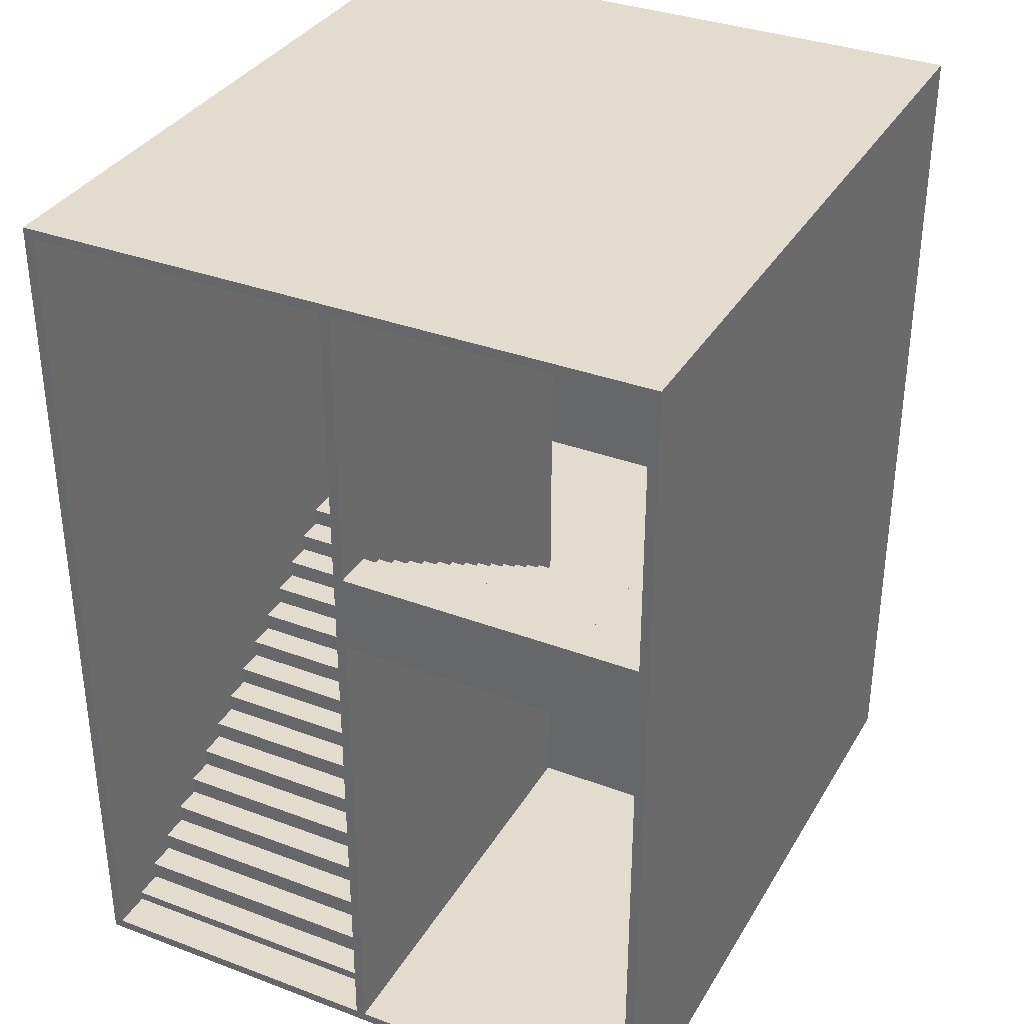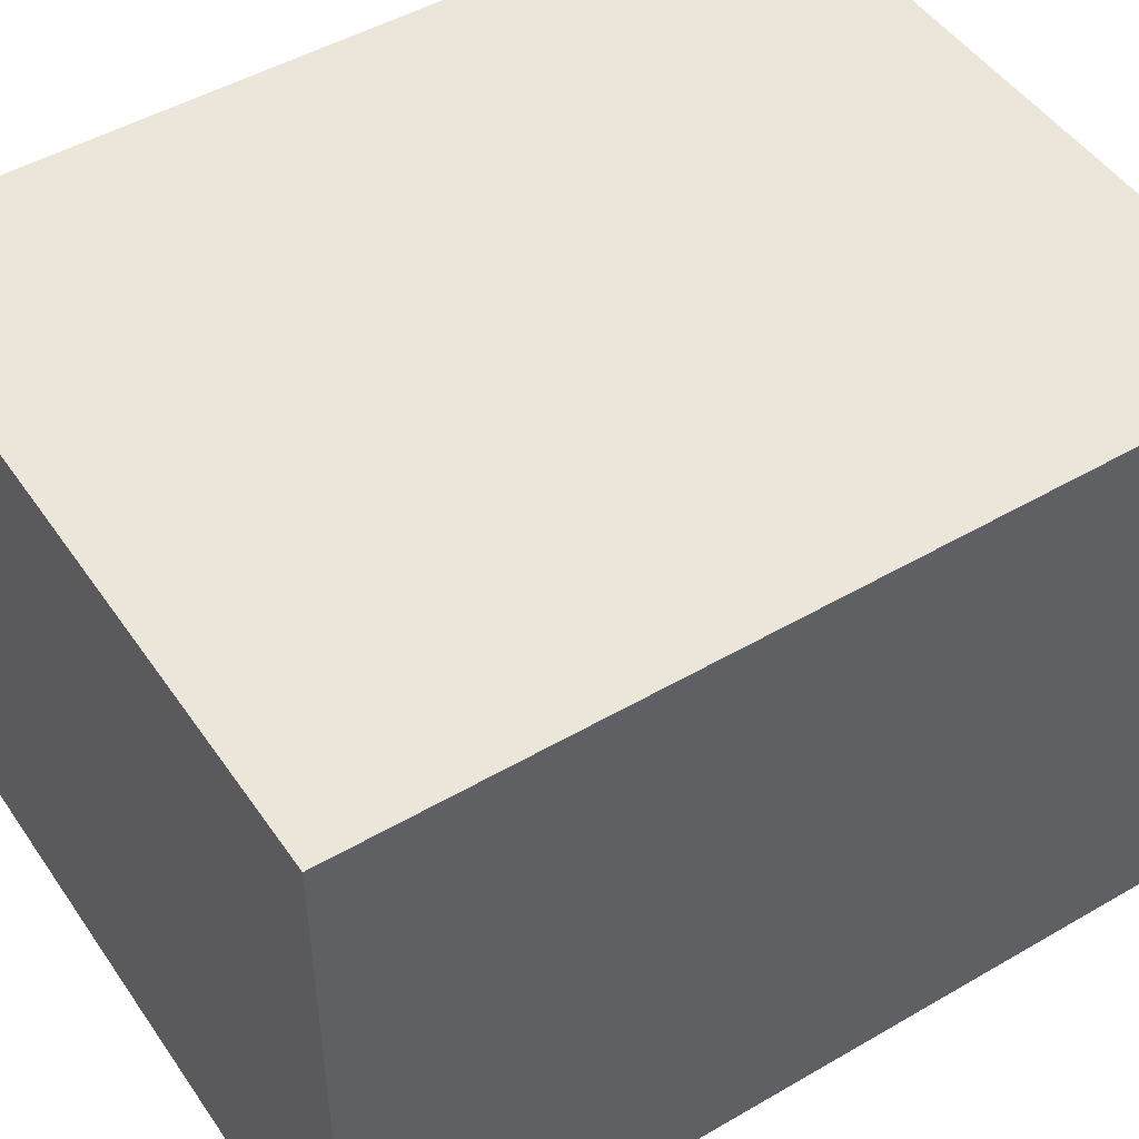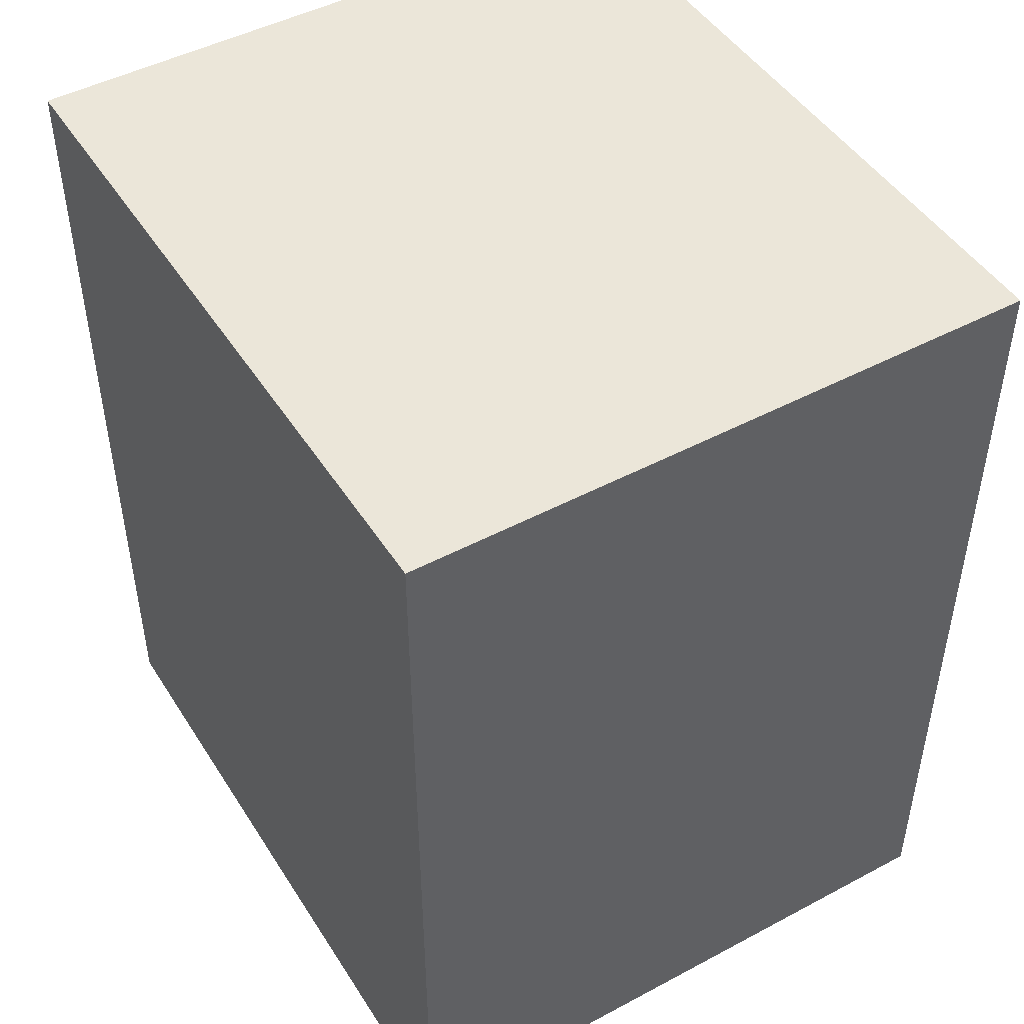
<metadata>
{"format":"obj","ext":"obj","renderer":"f3d","projection":"perspective","resolution":1024,"background":"white","views":[{"elev":34.6,"azim":116.7,"up":"+Y"},{"elev":48.4,"azim":-123.0,"up":"+Z"},{"elev":47.3,"azim":-121.0,"up":"+Y"}]}
</metadata>
<code>
o
v -12.5 26.5 7.9
v -12.5 26.5 1.4
v -12.5 35.5 7.9
v -12.5 35.5 1.4
v -9.7 29.5 4.7
v -9.7 29.5 1.5
v -9.7 29.7 4.6
v -9.7 29.7 1.5
v -9.7 35.4 4.7
v -9.7 35.4 4.6
v -9.4 29.7 4.6
v -9.4 29.7 1.5
v -9.4 29.9 4.6
v -9.4 29.9 1.5
v -9.1 29.9 4.6
v -9.1 29.9 1.5
v -9.1 30.1 4.6
v -9.1 30.1 1.5
v -8.8 30.1 4.6
v -8.8 30.1 1.5
v -8.8 30.3 4.6
v -8.8 30.3 1.5
v -8.5 30.3 4.6
v -8.5 30.3 1.5
v -8.5 30.5 4.6
v -8.5 30.5 1.5
v -8.2 30.5 4.6
v -8.2 30.5 1.5
v -8.2 30.7 4.6
v -8.2 30.7 1.5
v -7.9 30.7 4.6
v -7.9 30.7 1.5
v -7.9 30.9 4.6
v -7.9 30.9 1.5
v -7.6 30.9 4.6
v -7.6 30.9 1.5
v -7.6 31.1 4.6
v -7.6 31.1 1.5
v -7.3 31.1 4.6
v -7.3 31.1 1.5
v -7.3 31.3 4.6
v -7.3 31.3 1.5
v -7 31.3 4.6
v -7 31.3 1.5
v -7 31.5 4.6
v -7 31.5 1.5
v -6.7 31.5 4.6
v -6.7 31.5 1.5
v -6.7 31.7 4.6
v -6.7 31.7 1.5
v -6.4 31.7 4.6
v -6.4 31.7 1.5
v -6.4 31.9 4.6
v -6.4 31.9 1.5
v -6.1 31.9 4.6
v -6.1 31.9 1.5
v -6.1 32.1 4.6
v -6.1 32.1 1.5
v -5.8 32.1 4.6
v -5.8 32.1 1.5
v -5.8 32.3 4.6
v -5.8 32.3 1.5
v -5.5 32.3 4.6
v -5.5 32.3 1.5
v -5.5 32.5 4.6
v -5.5 32.5 1.5
v -12.4 29.5 7.8
v -12.4 29.5 1.5
v -12.4 35.4 7.8
v -12.4 35.4 1.5
v -9.7 26.6 4.6
v -9.7 26.6 1.5
v -9.7 29.3 7.8
v -9.7 29.3 4.7
v -9.7 29.5 7.8
v -9.7 29.5 4.7
v -9.7 29.5 4.6
v -9.7 29.5 1.5
v -9.4 29.1 7.8
v -9.4 29.1 4.7
v -9.4 29.3 7.8
v -9.4 29.3 4.7
v -9.4 29.5 4.6
v -9.4 29.5 1.5
v -9.4 29.7 4.6
v -9.4 29.7 1.5
v -9.1 28.9 7.8
v -9.1 28.9 4.7
v -9.1 29.1 7.8
v -9.1 29.1 4.7
v -9.1 29.7 4.6
v -9.1 29.7 1.5
v -9.1 29.9 4.6
v -9.1 29.9 1.5
v -8.8 28.7 7.8
v -8.8 28.7 4.7
v -8.8 28.9 7.8
v -8.8 28.9 4.7
v -8.8 29.9 4.6
v -8.8 29.9 1.5
v -8.8 30.1 4.6
v -8.8 30.1 1.5
v -8.5 28.5 7.8
v -8.5 28.5 4.7
v -8.5 28.7 7.8
v -8.5 28.7 4.7
v -8.5 30.1 4.6
v -8.5 30.1 1.5
v -8.5 30.3 4.6
v -8.5 30.3 1.5
v -8.2 28.3 7.8
v -8.2 28.3 4.7
v -8.2 28.5 7.8
v -8.2 28.5 4.7
v -8.2 30.3 4.6
v -8.2 30.3 1.5
v -8.2 30.5 4.6
v -8.2 30.5 1.5
v -7.9 28.1 7.8
v -7.9 28.1 4.7
v -7.9 28.3 7.8
v -7.9 28.3 4.7
v -7.9 30.5 4.6
v -7.9 30.5 1.5
v -7.9 30.7 4.6
v -7.9 30.7 1.5
v -7.6 27.9 7.8
v -7.6 27.9 4.7
v -7.6 28.1 7.8
v -7.6 28.1 4.7
v -7.6 30.7 4.6
v -7.6 30.7 1.5
v -7.6 30.9 4.6
v -7.6 30.9 1.5
v -7.3 27.7 7.8
v -7.3 27.7 4.7
v -7.3 27.9 7.8
v -7.3 27.9 4.7
v -7.3 30.9 4.6
v -7.3 30.9 1.5
v -7.3 31.1 4.6
v -7.3 31.1 1.5
v -7 27.5 7.8
v -7 27.5 4.7
v -7 27.7 7.8
v -7 27.7 4.7
v -7 31.1 4.6
v -7 31.1 1.5
v -7 31.3 4.6
v -7 31.3 1.5
v -6.7 27.3 7.8
v -6.7 27.3 4.7
v -6.7 27.5 7.8
v -6.7 27.5 4.7
v -6.7 31.3 4.6
v -6.7 31.3 1.5
v -6.7 31.5 4.6
v -6.7 31.5 1.5
v -6.4 27.1 7.8
v -6.4 27.1 4.7
v -6.4 27.3 7.8
v -6.4 27.3 4.7
v -6.4 31.5 4.6
v -6.4 31.5 1.5
v -6.4 31.7 4.6
v -6.4 31.7 1.5
v -6.1 26.9 7.8
v -6.1 26.9 4.7
v -6.1 27.1 7.8
v -6.1 27.1 4.7
v -5.8 26.7 7.8
v -5.8 26.7 4.7
v -5.8 26.9 7.8
v -5.8 26.9 4.7
v -5.5 26.6 7.8
v -5.5 26.6 4.7
v -5.5 26.7 7.8
v -5.5 26.7 4.7
v -5.1 26.5 7.9
v -5.1 26.5 1.4
v -5.1 26.6 7.8
v -5.1 26.6 4.7
v -5.1 26.6 4.6
v -5.1 26.6 1.5
v -5.1 31.7 4.6
v -5.1 31.7 1.5
v -5.1 32.5 4.6
v -5.1 32.5 1.5
v -5.1 35.4 7.8
v -5.1 35.4 4.7
v -5.1 35.4 4.6
v -5.1 35.4 1.5
v -5.1 35.5 7.9
v -5.1 35.5 1.4
v -12.5 26.5 7.9
v -12.5 35.5 7.9
v -5.1 26.5 7.9
v -5.1 35.5 7.9
v -9.7 29.3 4.7
v -9.7 29.5 4.7
v -9.7 35.4 4.7
v -9.4 29.1 4.7
v -9.4 29.3 4.7
v -9.1 28.9 4.7
v -9.1 29.1 4.7
v -8.8 28.7 4.7
v -8.8 28.9 4.7
v -8.5 28.5 4.7
v -8.5 28.7 4.7
v -8.2 28.3 4.7
v -8.2 28.5 4.7
v -7.9 28.1 4.7
v -7.9 28.3 4.7
v -7.6 27.9 4.7
v -7.6 28.1 4.7
v -7.3 27.7 4.7
v -7.3 27.9 4.7
v -7 27.5 4.7
v -7 27.7 4.7
v -6.7 27.3 4.7
v -6.7 27.5 4.7
v -6.4 27.1 4.7
v -6.4 27.3 4.7
v -6.1 26.9 4.7
v -6.1 27.1 4.7
v -5.8 26.7 4.7
v -5.8 26.9 4.7
v -5.5 26.6 4.7
v -5.5 26.7 4.7
v -5.1 26.6 4.7
v -5.1 35.4 4.7
v -12.4 29.5 1.5
v -12.4 35.4 1.5
v -9.7 26.6 1.5
v -9.7 29.5 1.5
v -9.7 29.7 1.5
v -9.4 29.5 1.5
v -9.4 29.7 1.5
v -9.4 29.9 1.5
v -9.1 29.7 1.5
v -9.1 29.9 1.5
v -9.1 30.1 1.5
v -8.8 29.9 1.5
v -8.8 30.1 1.5
v -8.8 30.3 1.5
v -8.5 30.1 1.5
v -8.5 30.3 1.5
v -8.5 30.5 1.5
v -8.2 30.3 1.5
v -8.2 30.5 1.5
v -8.2 30.7 1.5
v -7.9 30.5 1.5
v -7.9 30.7 1.5
v -7.9 30.9 1.5
v -7.6 30.7 1.5
v -7.6 30.9 1.5
v -7.6 31.1 1.5
v -7.3 30.9 1.5
v -7.3 31.1 1.5
v -7.3 31.3 1.5
v -7 31.1 1.5
v -7 31.3 1.5
v -7 31.5 1.5
v -6.7 31.3 1.5
v -6.7 31.5 1.5
v -6.7 31.7 1.5
v -6.4 31.5 1.5
v -6.4 31.7 1.5
v -6.4 31.9 1.5
v -6.1 31.9 1.5
v -6.1 32.1 1.5
v -5.8 32.1 1.5
v -5.8 32.3 1.5
v -5.5 32.3 1.5
v -5.5 32.5 1.5
v -5.1 26.6 1.5
v -5.1 31.7 1.5
v -5.1 32.5 1.5
v -5.1 35.4 1.5
v -12.4 29.5 7.8
v -12.4 35.4 7.8
v -9.7 29.3 7.8
v -9.7 29.5 7.8
v -9.4 29.1 7.8
v -9.4 29.3 7.8
v -9.1 28.9 7.8
v -9.1 29.1 7.8
v -8.8 28.7 7.8
v -8.8 28.9 7.8
v -8.5 28.5 7.8
v -8.5 28.7 7.8
v -8.2 28.3 7.8
v -8.2 28.5 7.8
v -7.9 28.1 7.8
v -7.9 28.3 7.8
v -7.6 27.9 7.8
v -7.6 28.1 7.8
v -7.3 27.7 7.8
v -7.3 27.9 7.8
v -7 27.5 7.8
v -7 27.7 7.8
v -6.7 27.3 7.8
v -6.7 27.5 7.8
v -6.4 27.1 7.8
v -6.4 27.3 7.8
v -6.1 26.9 7.8
v -6.1 27.1 7.8
v -5.8 26.7 7.8
v -5.8 26.9 7.8
v -5.5 26.6 7.8
v -5.5 26.7 7.8
v -5.1 26.6 7.8
v -5.1 35.4 7.8
v -9.7 26.6 4.6
v -9.7 29.5 4.6
v -9.7 29.7 4.6
v -9.7 35.4 4.6
v -9.4 29.5 4.6
v -9.4 29.7 4.6
v -9.4 29.9 4.6
v -9.1 29.7 4.6
v -9.1 29.9 4.6
v -9.1 30.1 4.6
v -8.8 29.9 4.6
v -8.8 30.1 4.6
v -8.8 30.3 4.6
v -8.5 30.1 4.6
v -8.5 30.3 4.6
v -8.5 30.5 4.6
v -8.2 30.3 4.6
v -8.2 30.5 4.6
v -8.2 30.7 4.6
v -7.9 30.5 4.6
v -7.9 30.7 4.6
v -7.9 30.9 4.6
v -7.6 30.7 4.6
v -7.6 30.9 4.6
v -7.6 31.1 4.6
v -7.3 30.9 4.6
v -7.3 31.1 4.6
v -7.3 31.3 4.6
v -7 31.1 4.6
v -7 31.3 4.6
v -7 31.5 4.6
v -6.7 31.3 4.6
v -6.7 31.5 4.6
v -6.7 31.7 4.6
v -6.4 31.5 4.6
v -6.4 31.7 4.6
v -6.4 31.9 4.6
v -6.1 31.9 4.6
v -6.1 32.1 4.6
v -5.8 32.1 4.6
v -5.8 32.3 4.6
v -5.5 32.3 4.6
v -5.5 32.5 4.6
v -5.1 26.6 4.6
v -5.1 31.7 4.6
v -5.1 32.5 4.6
v -5.1 35.4 4.6
v -12.5 26.5 1.4
v -12.5 35.5 1.4
v -5.1 26.5 1.4
v -5.1 35.5 1.4
v -12.5 26.5 7.9
v -5.1 26.5 7.9
v -12.5 26.5 1.4
v -5.1 26.5 1.4
v -9.7 29.5 4.6
v -9.4 29.5 4.6
v -9.7 29.5 1.5
v -9.4 29.5 1.5
v -9.4 29.7 4.6
v -9.1 29.7 4.6
v -9.4 29.7 1.5
v -9.1 29.7 1.5
v -9.1 29.9 4.6
v -8.8 29.9 4.6
v -9.1 29.9 1.5
v -8.8 29.9 1.5
v -8.8 30.1 4.6
v -8.5 30.1 4.6
v -8.8 30.1 1.5
v -8.5 30.1 1.5
v -8.5 30.3 4.6
v -8.2 30.3 4.6
v -8.5 30.3 1.5
v -8.2 30.3 1.5
v -8.2 30.5 4.6
v -7.9 30.5 4.6
v -8.2 30.5 1.5
v -7.9 30.5 1.5
v -7.9 30.7 4.6
v -7.6 30.7 4.6
v -7.9 30.7 1.5
v -7.6 30.7 1.5
v -7.6 30.9 4.6
v -7.3 30.9 4.6
v -7.6 30.9 1.5
v -7.3 30.9 1.5
v -7.3 31.1 4.6
v -7 31.1 4.6
v -7.3 31.1 1.5
v -7 31.1 1.5
v -7 31.3 4.6
v -6.7 31.3 4.6
v -7 31.3 1.5
v -6.7 31.3 1.5
v -6.7 31.5 4.6
v -6.4 31.5 4.6
v -6.7 31.5 1.5
v -6.4 31.5 1.5
v -6.4 31.7 4.6
v -5.1 31.7 4.6
v -6.4 31.7 1.5
v -5.1 31.7 1.5
v -12.4 35.4 7.8
v -5.1 35.4 7.8
v -9.7 35.4 4.7
v -5.1 35.4 4.7
v -9.7 35.4 4.6
v -5.1 35.4 4.6
v -12.4 35.4 1.5
v -5.1 35.4 1.5
v -5.5 26.6 7.8
v -5.1 26.6 7.8
v -5.5 26.6 4.7
v -5.1 26.6 4.7
v -9.7 26.6 4.6
v -5.1 26.6 4.6
v -9.7 26.6 1.5
v -5.1 26.6 1.5
v -5.8 26.7 7.8
v -5.5 26.7 7.8
v -5.8 26.7 4.7
v -5.5 26.7 4.7
v -6.1 26.9 7.8
v -5.8 26.9 7.8
v -6.1 26.9 4.7
v -5.8 26.9 4.7
v -6.4 27.1 7.8
v -6.1 27.1 7.8
v -6.4 27.1 4.7
v -6.1 27.1 4.7
v -6.7 27.3 7.8
v -6.4 27.3 7.8
v -6.7 27.3 4.7
v -6.4 27.3 4.7
v -7 27.5 7.8
v -6.7 27.5 7.8
v -7 27.5 4.7
v -6.7 27.5 4.7
v -7.3 27.7 7.8
v -7 27.7 7.8
v -7.3 27.7 4.7
v -7 27.7 4.7
v -7.6 27.9 7.8
v -7.3 27.9 7.8
v -7.6 27.9 4.7
v -7.3 27.9 4.7
v -7.9 28.1 7.8
v -7.6 28.1 7.8
v -7.9 28.1 4.7
v -7.6 28.1 4.7
v -8.2 28.3 7.8
v -7.9 28.3 7.8
v -8.2 28.3 4.7
v -7.9 28.3 4.7
v -8.5 28.5 7.8
v -8.2 28.5 7.8
v -8.5 28.5 4.7
v -8.2 28.5 4.7
v -8.8 28.7 7.8
v -8.5 28.7 7.8
v -8.8 28.7 4.7
v -8.5 28.7 4.7
v -9.1 28.9 7.8
v -8.8 28.9 7.8
v -9.1 28.9 4.7
v -8.8 28.9 4.7
v -9.4 29.1 7.8
v -9.1 29.1 7.8
v -9.4 29.1 4.7
v -9.1 29.1 4.7
v -9.7 29.3 7.8
v -9.4 29.3 7.8
v -9.7 29.3 4.7
v -9.4 29.3 4.7
v -12.4 29.5 7.8
v -9.7 29.5 7.8
v -9.7 29.5 4.7
v -12.4 29.5 1.5
v -9.7 29.5 1.5
v -9.7 29.7 4.6
v -9.4 29.7 4.6
v -9.7 29.7 1.5
v -9.4 29.7 1.5
v -9.4 29.9 4.6
v -9.1 29.9 4.6
v -9.4 29.9 1.5
v -9.1 29.9 1.5
v -9.1 30.1 4.6
v -8.8 30.1 4.6
v -9.1 30.1 1.5
v -8.8 30.1 1.5
v -8.8 30.3 4.6
v -8.5 30.3 4.6
v -8.8 30.3 1.5
v -8.5 30.3 1.5
v -8.5 30.5 4.6
v -8.2 30.5 4.6
v -8.5 30.5 1.5
v -8.2 30.5 1.5
v -8.2 30.7 4.6
v -7.9 30.7 4.6
v -8.2 30.7 1.5
v -7.9 30.7 1.5
v -7.9 30.9 4.6
v -7.6 30.9 4.6
v -7.9 30.9 1.5
v -7.6 30.9 1.5
v -7.6 31.1 4.6
v -7.3 31.1 4.6
v -7.6 31.1 1.5
v -7.3 31.1 1.5
v -7.3 31.3 4.6
v -7 31.3 4.6
v -7.3 31.3 1.5
v -7 31.3 1.5
v -7 31.5 4.6
v -6.7 31.5 4.6
v -7 31.5 1.5
v -6.7 31.5 1.5
v -6.7 31.7 4.6
v -6.4 31.7 4.6
v -6.7 31.7 1.5
v -6.4 31.7 1.5
v -6.4 31.9 4.6
v -6.1 31.9 4.6
v -6.4 31.9 1.5
v -6.1 31.9 1.5
v -6.1 32.1 4.6
v -5.8 32.1 4.6
v -6.1 32.1 1.5
v -5.8 32.1 1.5
v -5.8 32.3 4.6
v -5.5 32.3 4.6
v -5.8 32.3 1.5
v -5.5 32.3 1.5
v -5.5 32.5 4.6
v -5.1 32.5 4.6
v -5.5 32.5 1.5
v -5.1 32.5 1.5
v -12.5 35.5 7.9
v -5.1 35.5 7.9
v -12.5 35.5 1.4
v -5.1 35.5 1.4
f 3 2 1
f 4 2 3
f 7 6 5
f 8 6 7
f 9 7 5
f 10 7 9
f 13 12 11
f 14 12 13
f 17 16 15
f 18 16 17
f 21 20 19
f 22 20 21
f 25 24 23
f 26 24 25
f 29 28 27
f 30 28 29
f 33 32 31
f 34 32 33
f 37 36 35
f 38 36 37
f 41 40 39
f 42 40 41
f 45 44 43
f 46 44 45
f 49 48 47
f 50 48 49
f 53 52 51
f 54 52 53
f 57 56 55
f 58 56 57
f 61 60 59
f 62 60 61
f 65 64 63
f 66 64 65
f 67 68 69
f 69 68 70
f 73 74 75
f 75 74 76
f 71 72 77
f 77 72 78
f 79 80 81
f 81 80 82
f 83 84 85
f 85 84 86
f 87 88 89
f 89 88 90
f 91 92 93
f 93 92 94
f 95 96 97
f 97 96 98
f 99 100 101
f 101 100 102
f 103 104 105
f 105 104 106
f 107 108 109
f 109 108 110
f 111 112 113
f 113 112 114
f 115 116 117
f 117 116 118
f 119 120 121
f 121 120 122
f 123 124 125
f 125 124 126
f 127 128 129
f 129 128 130
f 131 132 133
f 133 132 134
f 135 136 137
f 137 136 138
f 139 140 141
f 141 140 142
f 143 144 145
f 145 144 146
f 147 148 149
f 149 148 150
f 151 152 153
f 153 152 154
f 155 156 157
f 157 156 158
f 159 160 161
f 161 160 162
f 163 164 165
f 165 164 166
f 167 168 169
f 169 168 170
f 171 172 173
f 173 172 174
f 175 176 177
f 177 176 178
f 179 180 181
f 181 180 182
f 182 180 183
f 183 180 184
f 182 183 185
f 184 180 186
f 182 185 187
f 185 186 187
f 186 180 188
f 187 186 188
f 179 181 189
f 182 187 190
f 190 187 191
f 188 180 192
f 190 191 193
f 191 192 193
f 179 189 193
f 189 190 193
f 192 180 194
f 193 192 194
f 197 196 195
f 198 196 197
f 203 200 199
f 203 201 200
f 205 203 202
f 207 205 204
f 209 207 206
f 211 209 208
f 213 211 210
f 215 213 212
f 217 215 214
f 219 217 216
f 221 219 218
f 223 221 220
f 225 223 222
f 227 225 224
f 229 227 226
f 230 229 228
f 231 201 203
f 231 229 230
f 231 203 205
f 231 227 229
f 231 205 207
f 231 225 227
f 231 207 209
f 231 223 225
f 231 209 211
f 231 221 223
f 231 211 213
f 231 219 221
f 231 213 215
f 231 217 219
f 231 215 217
f 235 233 232
f 236 233 235
f 237 235 234
f 238 233 236
f 239 233 238
f 240 238 237
f 241 233 239
f 242 233 241
f 243 241 240
f 244 233 242
f 245 233 244
f 246 244 243
f 247 233 245
f 248 233 247
f 249 247 246
f 250 233 248
f 251 233 250
f 252 250 249
f 253 233 251
f 254 233 253
f 255 253 252
f 256 233 254
f 257 233 256
f 258 256 255
f 259 233 257
f 260 233 259
f 261 259 258
f 262 233 260
f 263 233 262
f 264 262 261
f 265 233 263
f 266 233 265
f 267 265 264
f 268 233 266
f 269 233 268
f 270 233 269
f 271 233 270
f 272 233 271
f 273 233 272
f 274 233 273
f 275 233 274
f 276 237 234
f 276 240 237
f 276 243 240
f 276 246 243
f 276 249 246
f 276 268 267
f 276 252 249
f 276 267 264
f 276 255 252
f 276 264 261
f 276 258 255
f 276 261 258
f 277 268 276
f 278 233 275
f 279 233 278
f 280 281 283
f 282 283 285
f 284 285 287
f 286 287 289
f 288 289 291
f 290 291 293
f 292 293 295
f 294 295 297
f 296 297 299
f 298 299 301
f 300 301 303
f 302 303 305
f 304 305 307
f 306 307 309
f 308 309 311
f 310 311 312
f 283 281 313
f 312 311 313
f 285 283 313
f 311 309 313
f 287 285 313
f 309 307 313
f 289 287 313
f 307 305 313
f 291 289 313
f 305 303 313
f 293 291 313
f 303 301 313
f 295 293 313
f 301 299 313
f 297 295 313
f 299 297 313
f 314 315 318
f 316 317 319
f 319 317 320
f 318 319 321
f 320 317 322
f 322 317 323
f 321 322 324
f 323 317 325
f 325 317 326
f 324 325 327
f 326 317 328
f 328 317 329
f 327 328 330
f 329 317 331
f 331 317 332
f 330 331 333
f 332 317 334
f 334 317 335
f 333 334 336
f 335 317 337
f 337 317 338
f 336 337 339
f 338 317 340
f 340 317 341
f 339 340 342
f 341 317 343
f 343 317 344
f 342 343 345
f 344 317 346
f 346 317 347
f 345 346 348
f 347 317 349
f 349 317 350
f 350 317 351
f 351 317 352
f 352 317 353
f 353 317 354
f 354 317 355
f 355 317 356
f 314 318 357
f 318 321 357
f 321 324 357
f 324 327 357
f 327 330 357
f 348 349 357
f 330 333 357
f 345 348 357
f 333 336 357
f 342 345 357
f 336 339 357
f 339 342 357
f 357 349 358
f 356 317 359
f 359 317 360
f 361 362 363
f 363 362 364
f 367 366 365
f 368 366 367
f 371 370 369
f 372 370 371
f 375 374 373
f 376 374 375
f 379 378 377
f 380 378 379
f 383 382 381
f 384 382 383
f 387 386 385
f 388 386 387
f 391 390 389
f 392 390 391
f 395 394 393
f 396 394 395
f 399 398 397
f 400 398 399
f 403 402 401
f 404 402 403
f 407 406 405
f 408 406 407
f 411 410 409
f 412 410 411
f 415 414 413
f 416 414 415
f 419 418 417
f 420 418 419
f 421 419 417
f 423 421 417
f 423 422 421
f 424 422 423
f 425 426 427
f 427 426 428
f 429 430 431
f 431 430 432
f 433 434 435
f 435 434 436
f 437 438 439
f 439 438 440
f 441 442 443
f 443 442 444
f 445 446 447
f 447 446 448
f 449 450 451
f 451 450 452
f 453 454 455
f 455 454 456
f 457 458 459
f 459 458 460
f 461 462 463
f 463 462 464
f 465 466 467
f 467 466 468
f 469 470 471
f 471 470 472
f 473 474 475
f 475 474 476
f 477 478 479
f 479 478 480
f 481 482 483
f 483 482 484
f 485 486 487
f 487 486 488
f 489 490 491
f 489 491 492
f 492 491 493
f 494 495 496
f 496 495 497
f 498 499 500
f 500 499 501
f 502 503 504
f 504 503 505
f 506 507 508
f 508 507 509
f 510 511 512
f 512 511 513
f 514 515 516
f 516 515 517
f 518 519 520
f 520 519 521
f 522 523 524
f 524 523 525
f 526 527 528
f 528 527 529
f 530 531 532
f 532 531 533
f 534 535 536
f 536 535 537
f 538 539 540
f 540 539 541
f 542 543 544
f 544 543 545
f 546 547 548
f 548 547 549
f 550 551 552
f 552 551 553
f 554 555 556
f 556 555 557

</code>
